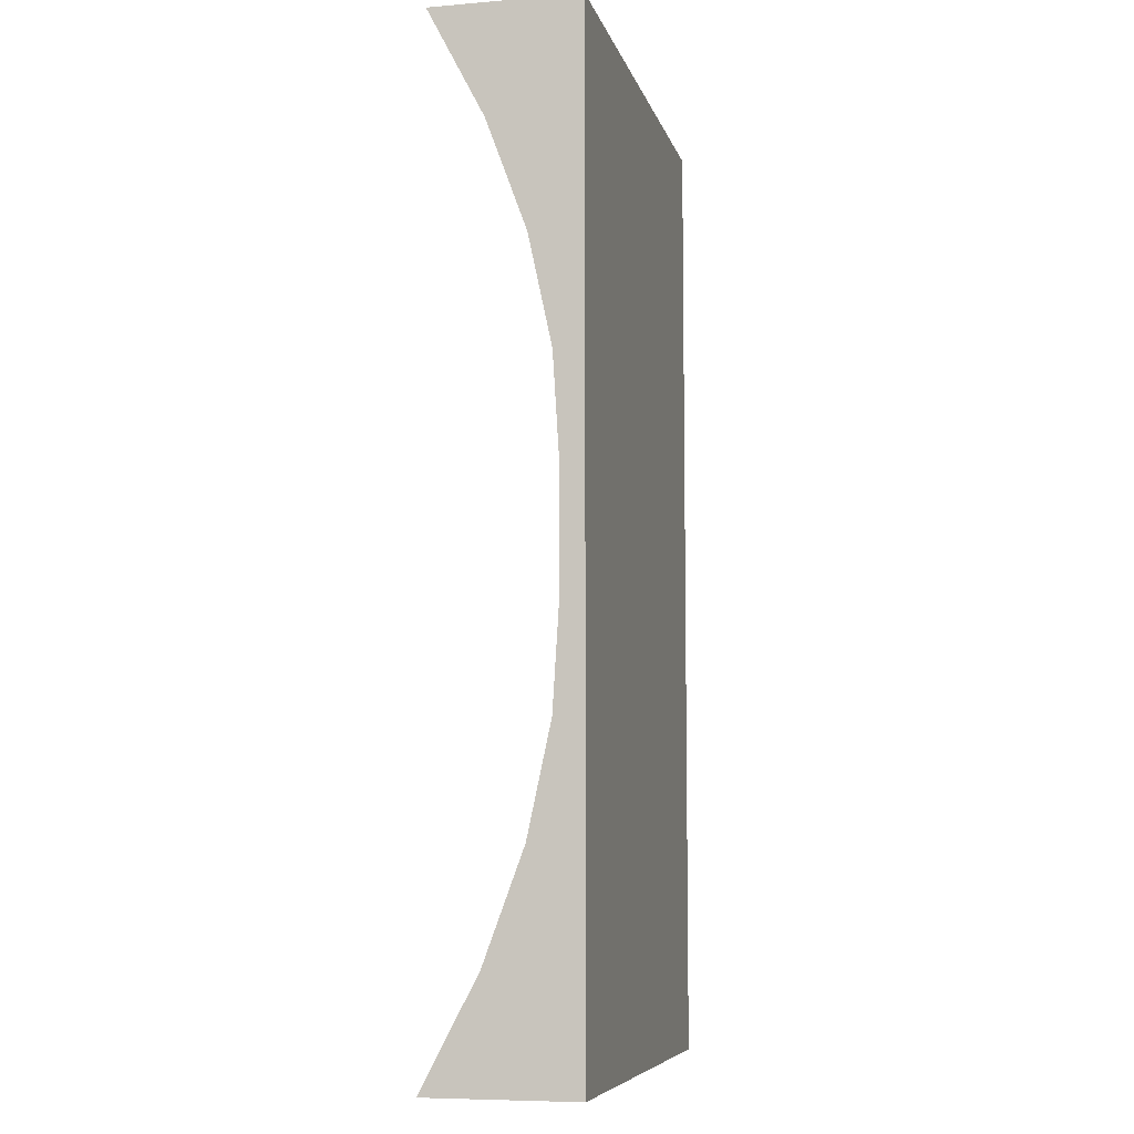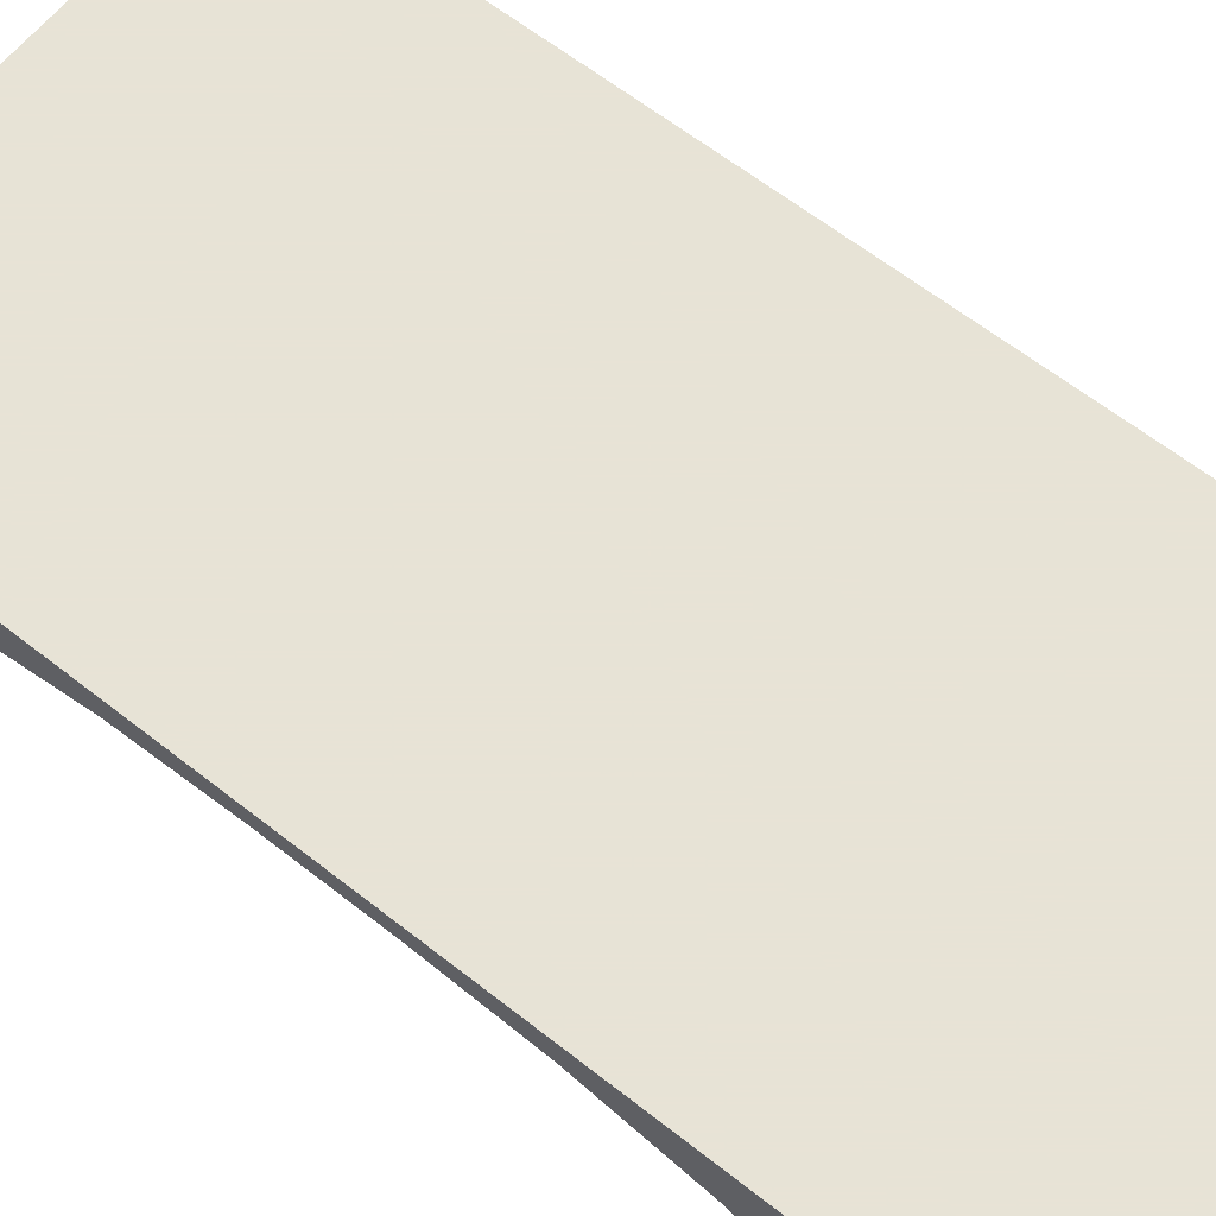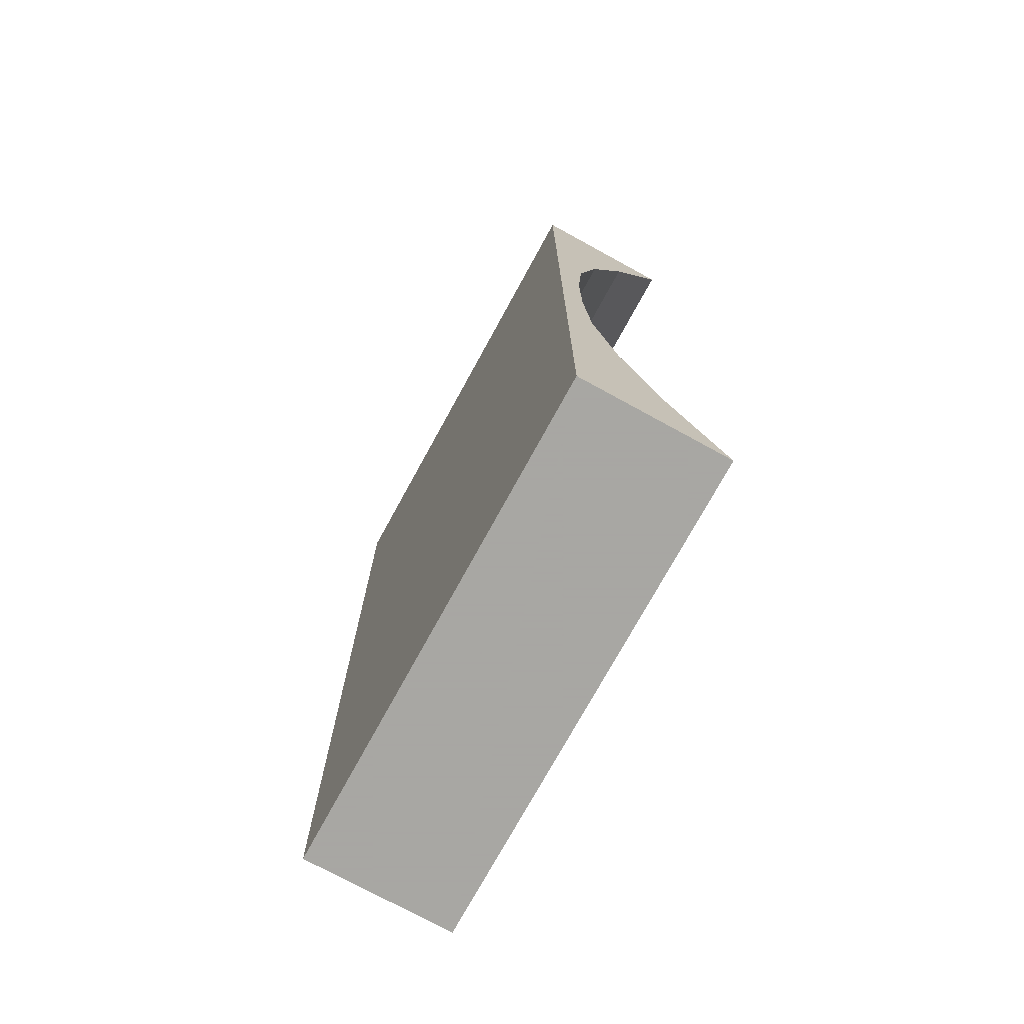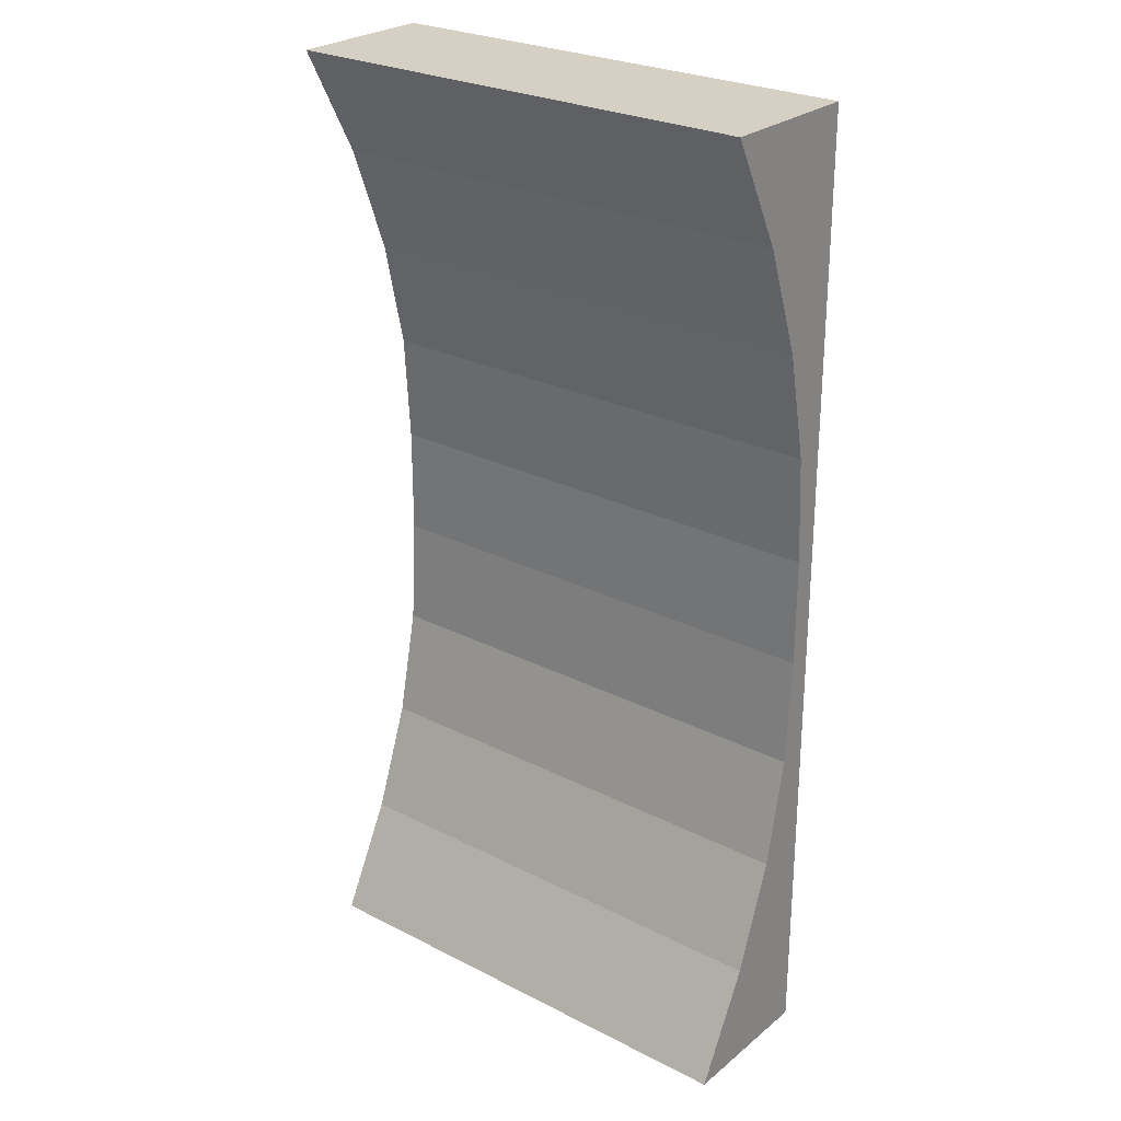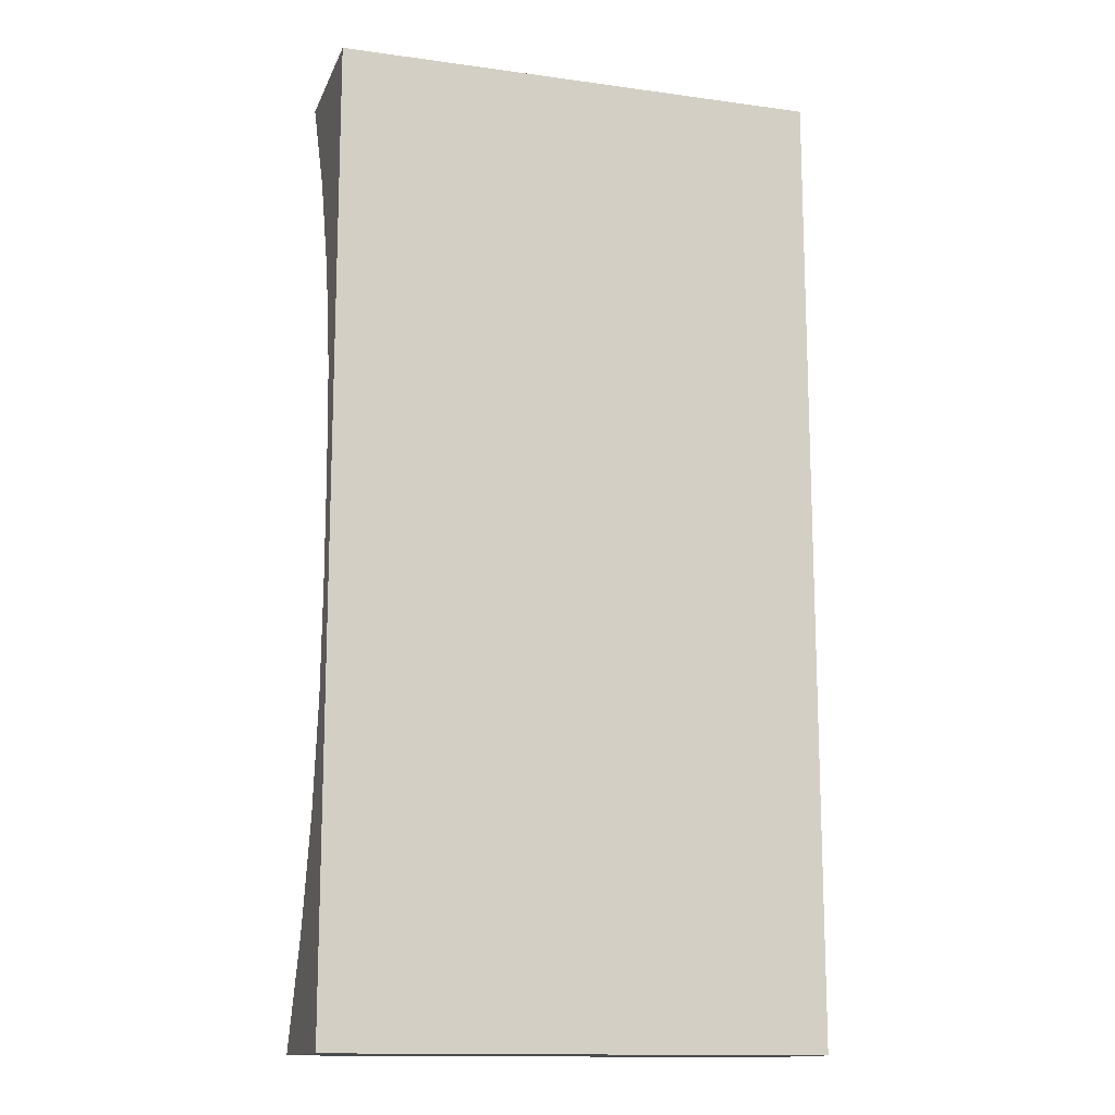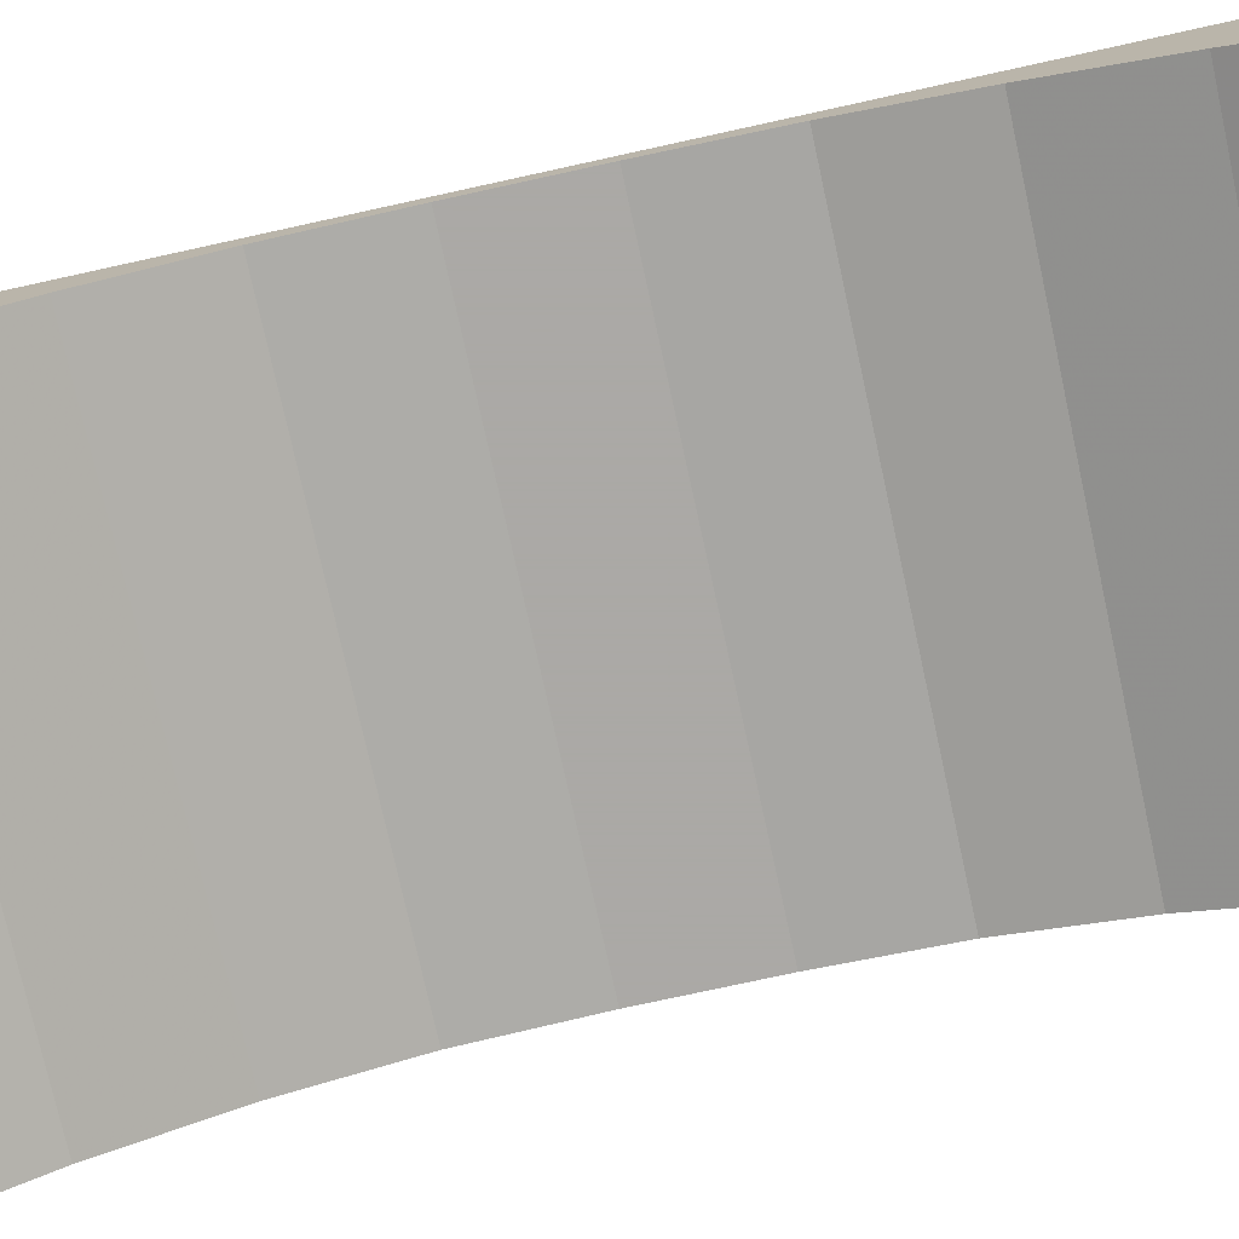
<metadata>
{"format":"obj","ext":"obj","renderer":"f3d","projection":"perspective","resolution":1024,"background":"white","views":[{"elev":-7.4,"azim":103.3,"up":"+Z"},{"elev":62.6,"azim":128.6,"up":"+Y"},{"elev":-74.4,"azim":-118.7,"up":"+Z"},{"elev":26.4,"azim":38.7,"up":"+Z"},{"elev":-14.0,"azim":163.1,"up":"+Z"},{"elev":-75.5,"azim":-77.6,"up":"+Y"}]}
</metadata>
<code>
g 平面.030
v -141.4 20 -20
v -141.4 20 -40
v -131.3 20 -40
v -131.3 20 -20
v -141.4 18.1 -37.78
v -131.3 16.94 -40
v -141.4 16.94 -40
v -131.3 18.1 -37.78
v -141.4 18.92 -35.55
v -131.3 18.92 -35.55
v -141.4 19.39 -33.33
v -131.3 19.39 -33.33
v -141.4 19.53 -31.11
v -131.3 19.53 -31.11
v -141.4 19.53 -28.89
v -131.3 19.53 -28.89
v -141.4 19.39 -26.66
v -131.3 19.39 -26.66
v -141.4 18.92 -24.44
v -131.3 18.92 -24.44
v -141.4 18.1 -22.22
v -131.3 18.1 -22.22
v -141.4 16.94 -20
v -131.3 16.94 -20
v -131.3 20 -20
v -131.3 16.94 -20
v -141.4 16.94 -20
v -141.4 20 -20
v -141.4 20 -20
v -141.4 16.94 -20
v -141.4 18.1 -22.22
v -141.4 18.92 -24.44
v -141.4 19.39 -26.66
v -141.4 19.53 -28.89
v -141.4 19.53 -31.11
v -141.4 20 -40
v -141.4 19.39 -33.33
v -141.4 18.92 -35.55
v -141.4 18.1 -37.78
v -141.4 16.94 -40
v -131.3 20 -40
v -131.3 16.94 -40
v -131.3 18.1 -37.78
v -131.3 18.92 -35.55
v -131.3 19.39 -33.33
v -131.3 19.53 -31.11
v -131.3 19.53 -28.89
v -131.3 20 -20
v -131.3 19.39 -26.66
v -131.3 18.92 -24.44
v -131.3 18.1 -22.22
v -131.3 16.94 -20
v -141.4 20 -40
v -141.4 16.94 -40
v -131.3 16.94 -40
v -131.3 20 -40
g 平面.030_0
f 3 2 1
f 4 3 1
f 7 6 5
f 6 8 5
f 5 8 9
f 8 10 9
f 9 10 11
f 10 12 11
f 11 12 13
f 12 14 13
f 13 14 15
f 14 16 15
f 15 16 17
f 16 18 17
f 17 18 19
f 18 20 19
f 19 20 21
f 20 22 21
f 21 22 23
f 22 24 23
f 27 26 25
f 28 27 25
f 31 30 29
f 29 32 31
f 29 33 32
f 29 34 33
f 29 35 34
f 35 29 36
f 37 35 36
f 38 37 36
f 39 38 36
f 36 40 39
f 43 42 41
f 41 44 43
f 41 45 44
f 41 46 45
f 41 47 46
f 47 41 48
f 49 47 48
f 50 49 48
f 51 50 48
f 48 52 51
f 55 54 53
f 56 55 53

</code>
